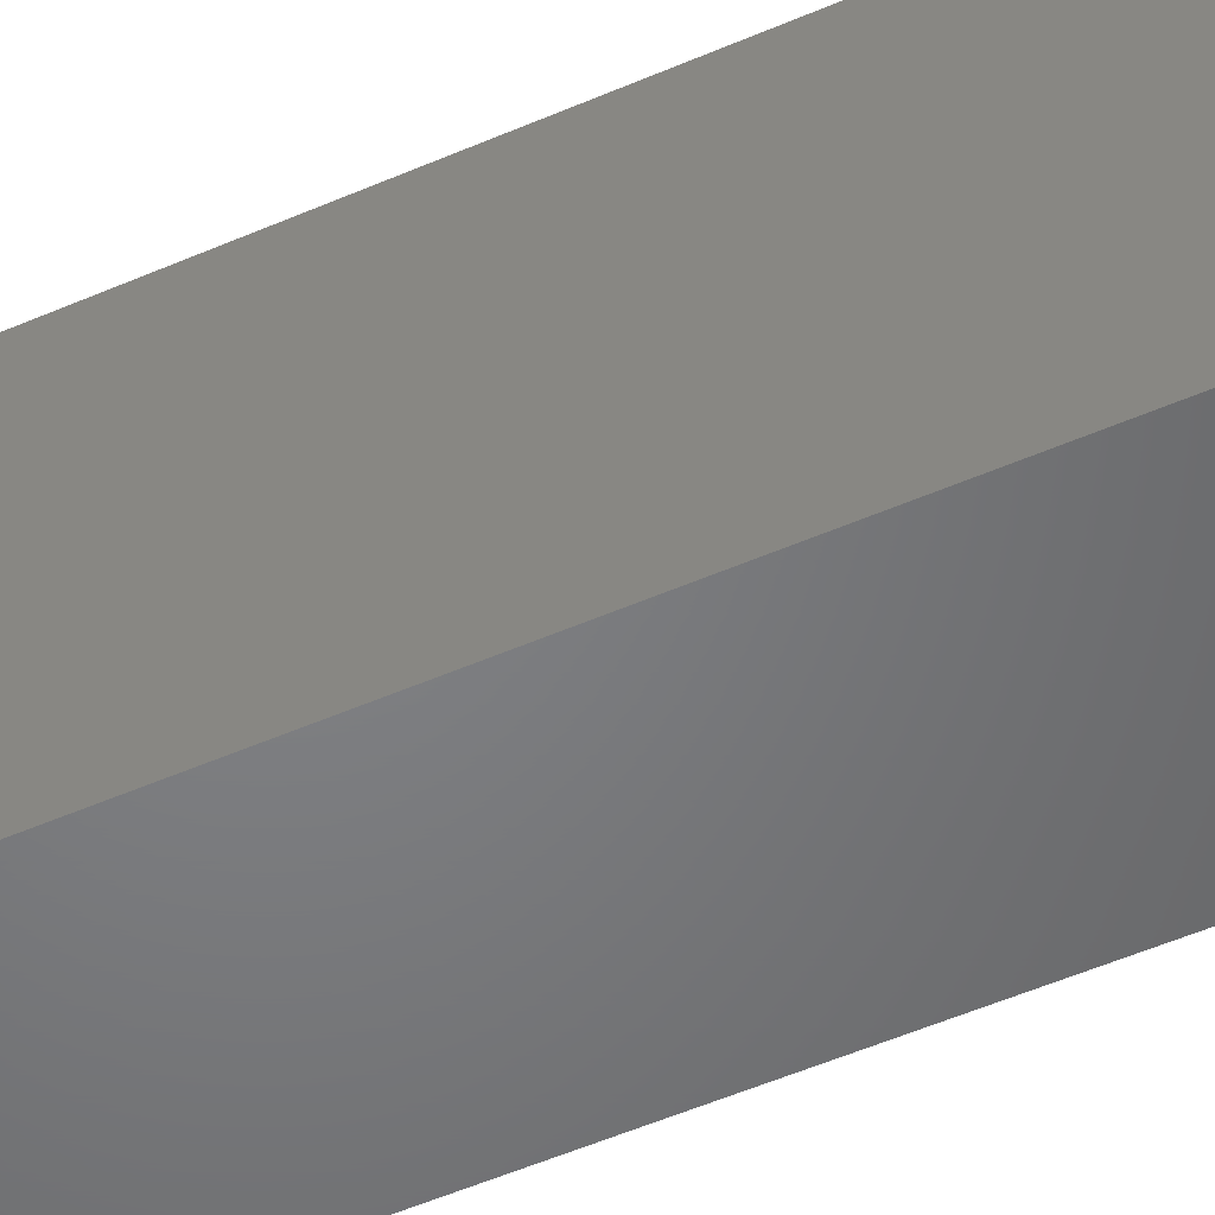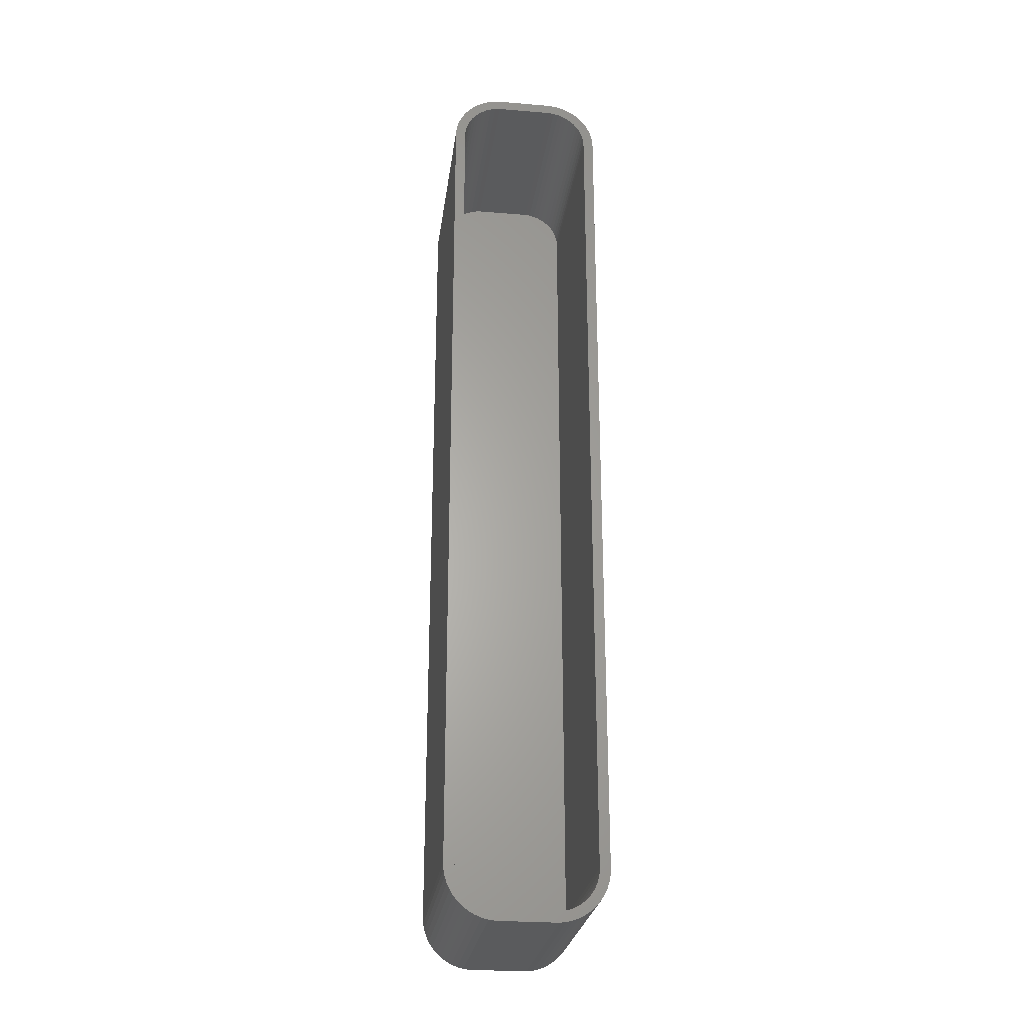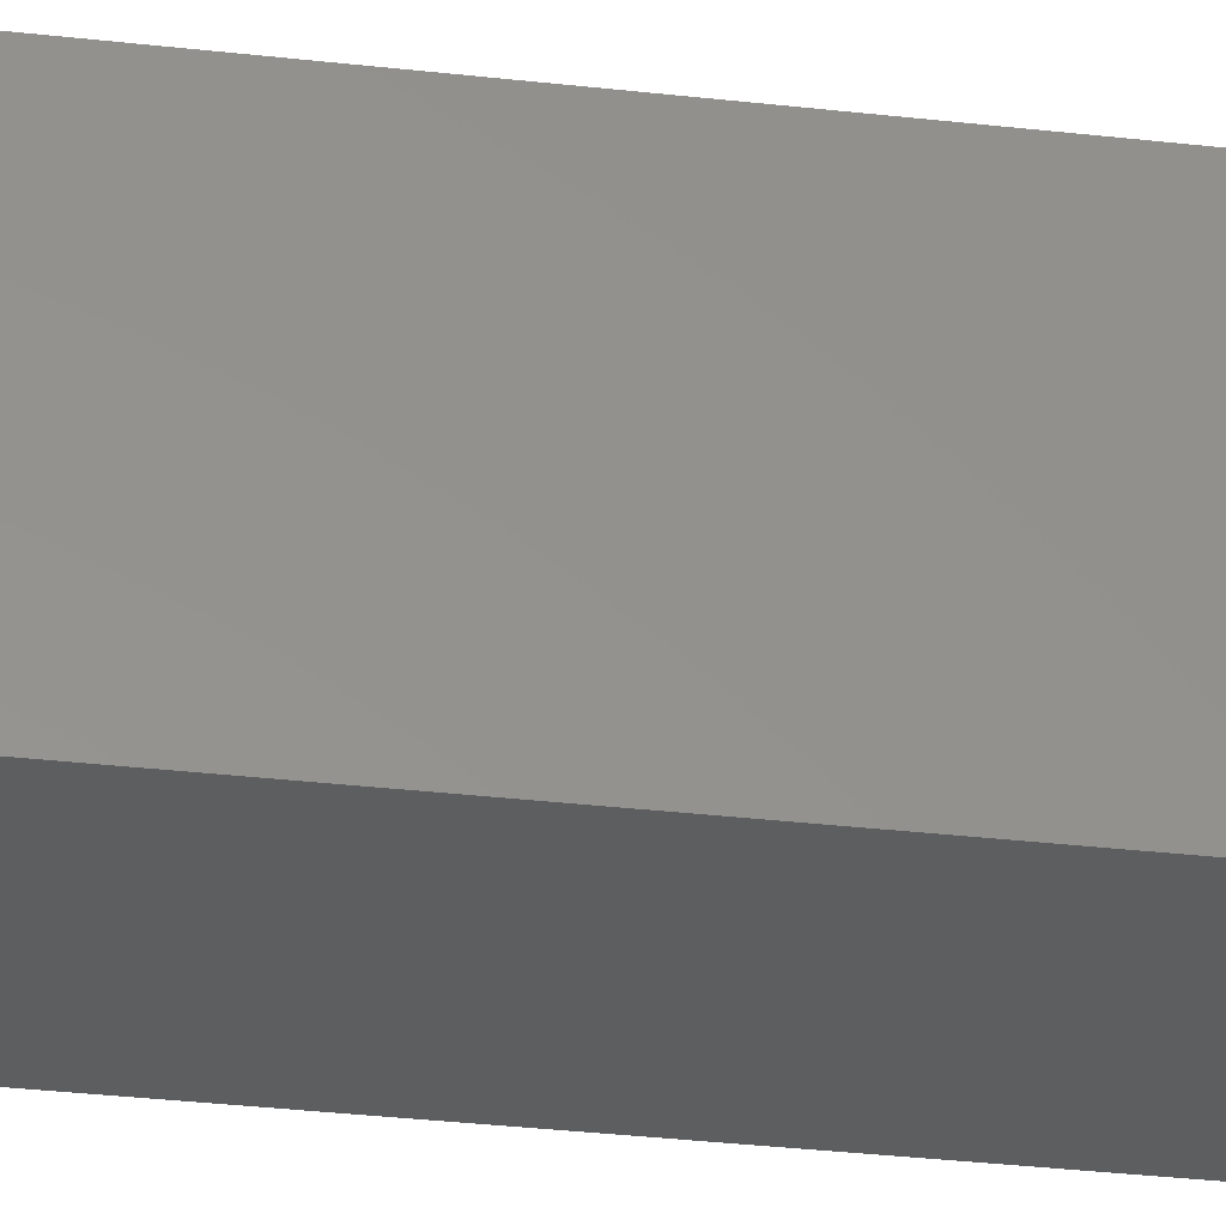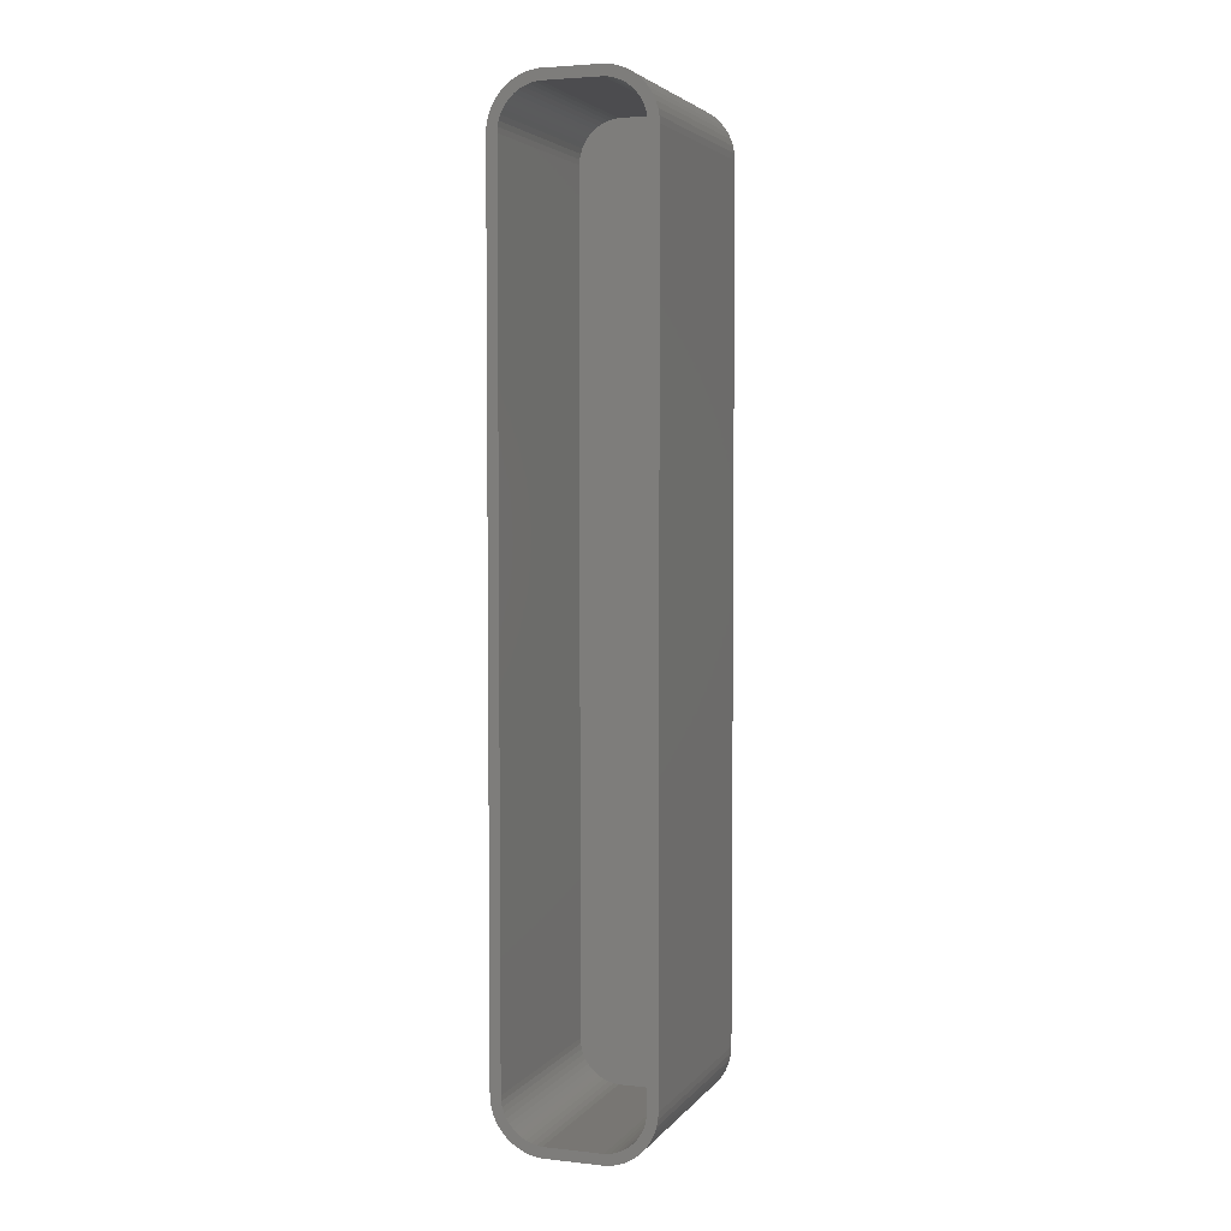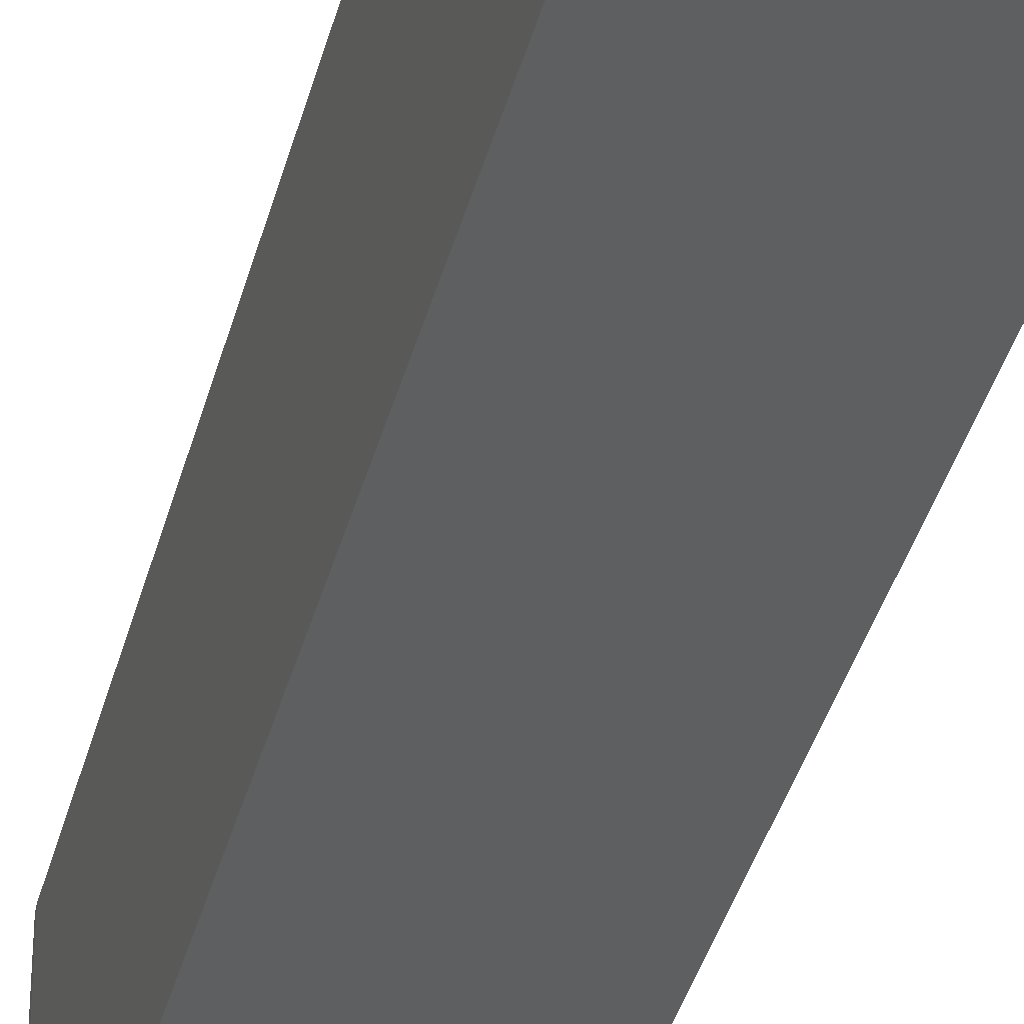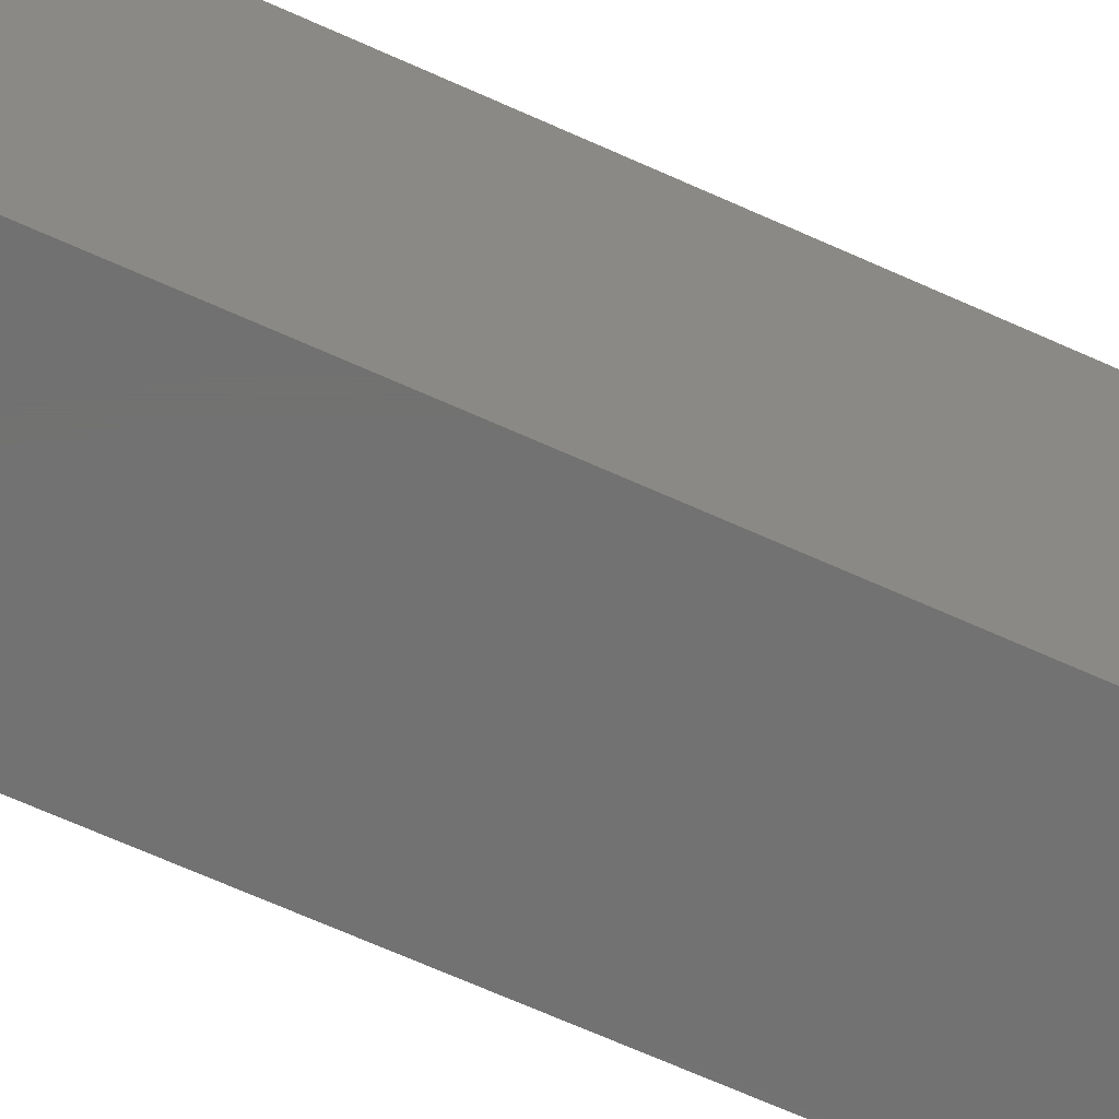
<metadata>
{"format":"stl","ext":"stl","renderer":"f3d","projection":"perspective","resolution":1024,"background":"white","views":[{"elev":-51.0,"azim":-64.4,"up":"+Z"},{"elev":-26.2,"azim":-7.5,"up":"+Y"},{"elev":-33.9,"azim":81.2,"up":"+Z"},{"elev":3.9,"azim":19.7,"up":"+Y"},{"elev":-37.0,"azim":-13.9,"up":"+Z"},{"elev":-63.6,"azim":-115.0,"up":"+Z"}]}
</metadata>
<code>
# stl→obj: 208 verts, 412 faces
v 3.437 44.91 0
v 2.814 44.99 21
v 3.437 44.91 21
v 2.814 44.99 0
v 6.5 40 21
v 7.5 40 21
v 7.461 40.63 21
v 7.5 -40 21
v 6.468 40.5 21
v 7.343 41.24 21
v 6.5 -40 21
v 6.374 40.99 21
v 7.149 41.84 21
v 7.461 -40.63 21
v 6.219 41.47 21
v 6.882 42.41 21
v 6.468 -40.5 21
v 6.005 41.93 21
v 6.545 42.94 21
v 7.343 -41.24 21
v 6.374 -40.99 21
v 5.736 42.35 21
v 6.145 43.42 21
v 5.416 42.74 21
v 5.687 43.85 21
v 5.05 43.08 21
v 5.179 44.22 21
v 4.643 43.38 21
v 4.629 44.52 21
v 4.203 43.62 21
v 4.045 44.76 21
v 3.736 43.8 21
v 3.25 43.93 21
v 2.751 43.99 21
v -2.751 43.99 21
v -2.814 44.99 21
v -3.25 43.93 21
v -3.437 44.91 21
v -3.736 43.8 21
v -4.045 44.76 21
v -4.203 43.62 21
v -4.629 44.52 21
v -4.643 43.38 21
v -5.179 44.22 21
v -5.05 43.08 21
v -5.687 43.85 21
v -5.416 42.74 21
v -6.145 43.42 21
v -5.736 42.35 21
v -6.545 42.94 21
v -6.005 41.93 21
v -6.882 42.41 21
v -6.219 41.47 21
v -7.343 41.24 21
v -6.374 40.99 21
v -7.149 41.84 21
v 7.149 -41.84 21
v 6.219 -41.47 21
v 6.882 -42.41 21
v 6.005 -41.93 21
v 6.545 -42.94 21
v 5.736 -42.35 21
v 6.145 -43.42 21
v 5.416 -42.74 21
v 5.687 -43.85 21
v 5.05 -43.08 21
v 5.179 -44.22 21
v 4.643 -43.38 21
v 4.629 -44.52 21
v 4.203 -43.62 21
v 4.045 -44.76 21
v 3.736 -43.8 21
v 3.437 -44.91 21
v 3.25 -43.93 21
v 2.814 -44.99 21
v 2.751 -43.99 21
v -2.751 -43.99 21
v -2.814 -44.99 21
v -3.25 -43.93 21
v -3.437 -44.91 21
v -3.736 -43.8 21
v -4.045 -44.76 21
v -4.203 -43.62 21
v -4.629 -44.52 21
v -4.643 -43.38 21
v -5.179 -44.22 21
v -5.05 -43.08 21
v -5.687 -43.85 21
v -5.416 -42.74 21
v -6.145 -43.42 21
v -5.736 -42.35 21
v -6.545 -42.94 21
v -6.005 -41.93 21
v -6.882 -42.41 21
v -6.219 -41.47 21
v -7.149 -41.84 21
v -6.374 -40.99 21
v -7.343 -41.24 21
v -6.468 -40.5 21
v -7.461 -40.63 21
v -6.5 -40 21
v -6.5 40 21
v -7.5 40 21
v -6.468 40.5 21
v -7.5 -40 21
v -7.461 40.63 21
v -4.629 44.52 0
v -5.179 44.22 0
v 7.461 40.63 0
v 7.5 40 0
v 2.814 -44.99 0
v 7.5 -40 0
v 7.461 -40.63 0
v -7.5 -40 0
v 7.343 -41.24 0
v -7.5 40 0
v 7.149 -41.84 0
v 6.882 -42.41 0
v 6.545 -42.94 0
v 7.343 41.24 0
v 6.145 -43.42 0
v 7.149 41.84 0
v 5.687 -43.85 0
v 6.882 42.41 0
v 5.179 -44.22 0
v 6.545 42.94 0
v 4.629 -44.52 0
v 6.145 43.42 0
v 4.045 -44.76 0
v 5.687 43.85 0
v 3.437 -44.91 0
v 5.179 44.22 0
v 4.629 44.52 0
v -2.814 -44.99 0
v 4.045 44.76 0
v -3.437 -44.91 0
v -4.045 -44.76 0
v -2.814 44.99 0
v -4.629 -44.52 0
v -3.437 44.91 0
v -5.179 -44.22 0
v -4.045 44.76 0
v -5.687 -43.85 0
v -6.145 -43.42 0
v -6.545 -42.94 0
v -5.687 43.85 0
v -6.882 -42.41 0
v -6.145 43.42 0
v -7.149 -41.84 0
v -6.545 42.94 0
v -7.343 -41.24 0
v -6.882 42.41 0
v -7.461 -40.63 0
v -7.149 41.84 0
v -7.343 41.24 0
v -7.461 40.63 0
v 2.751 43.99 2
v 3.25 43.93 2
v 6.219 -41.47 2
v 6.374 -40.99 2
v 6.5 40 2
v 6.468 40.5 2
v -6.5 40 2
v 6.5 -40 2
v 6.374 40.99 2
v -6.5 -40 2
v 6.219 41.47 2
v 2.751 -43.99 2
v 6.005 41.93 2
v 6.468 -40.5 2
v 5.736 42.35 2
v 5.416 42.74 2
v 5.05 43.08 2
v 6.005 -41.93 2
v 4.643 43.38 2
v 5.736 -42.35 2
v 4.203 43.62 2
v 5.416 -42.74 2
v 3.736 43.8 2
v 5.05 -43.08 2
v 4.643 -43.38 2
v 4.203 -43.62 2
v -2.751 43.99 2
v 3.736 -43.8 2
v -3.25 43.93 2
v 3.25 -43.93 2
v -3.736 43.8 2
v -2.751 -43.99 2
v -4.203 43.62 2
v -3.25 -43.93 2
v -4.643 43.38 2
v -3.736 -43.8 2
v -5.05 43.08 2
v -4.203 -43.62 2
v -5.416 42.74 2
v -4.643 -43.38 2
v -5.736 42.35 2
v -5.05 -43.08 2
v -6.005 41.93 2
v -5.416 -42.74 2
v -6.219 41.47 2
v -5.736 -42.35 2
v -6.374 40.99 2
v -6.005 -41.93 2
v -6.468 40.5 2
v -6.219 -41.47 2
v -6.374 -40.99 2
v -6.468 -40.5 2
f 1 2 3
f 2 1 4
f 5 6 7
f 6 5 8
f 9 7 10
f 11 8 5
f 12 10 13
f 8 11 14
f 15 13 16
f 17 14 11
f 18 16 19
f 14 17 20
f 21 20 17
f 7 9 5
f 10 12 9
f 13 15 12
f 22 19 23
f 16 18 15
f 19 22 18
f 24 23 25
f 23 24 22
f 26 25 27
f 25 26 24
f 27 28 26
f 29 28 27
f 29 30 28
f 31 30 29
f 31 32 30
f 3 32 31
f 3 33 32
f 2 33 3
f 2 34 33
f 2 35 34
f 36 35 2
f 36 37 35
f 38 37 36
f 38 39 37
f 40 39 38
f 40 41 39
f 42 41 40
f 42 43 41
f 44 43 42
f 43 44 45
f 46 45 44
f 45 46 47
f 48 47 46
f 47 48 49
f 50 49 48
f 49 50 51
f 52 51 50
f 51 52 53
f 54 55 56
f 53 56 55
f 56 53 52
f 20 21 57
f 58 57 21
f 57 58 59
f 60 59 58
f 59 60 61
f 62 61 60
f 61 62 63
f 64 63 62
f 63 64 65
f 66 65 64
f 65 66 67
f 68 67 66
f 68 69 67
f 70 69 68
f 70 71 69
f 72 71 70
f 72 73 71
f 74 73 72
f 74 75 73
f 76 75 74
f 77 75 76
f 77 78 75
f 79 78 77
f 79 80 78
f 81 80 79
f 81 82 80
f 83 82 81
f 83 84 82
f 85 84 83
f 86 85 87
f 85 86 84
f 88 87 89
f 87 88 86
f 90 89 91
f 92 91 93
f 89 90 88
f 94 93 95
f 96 95 97
f 98 97 99
f 91 92 90
f 100 99 101
f 102 103 101
f 55 54 104
f 105 101 103
f 106 104 54
f 100 101 105
f 104 106 102
f 93 94 92
f 102 106 103
f 95 96 94
f 97 98 96
f 99 100 98
f 107 44 42
f 44 107 108
f 6 109 7
f 109 6 110
f 111 112 113
f 112 114 110
f 111 113 115
f 116 110 114
f 111 115 117
f 4 110 116
f 111 117 118
f 110 4 109
f 111 118 119
f 109 4 120
f 111 119 121
f 120 4 122
f 111 121 123
f 122 4 124
f 111 123 125
f 124 4 126
f 111 125 127
f 126 4 128
f 111 127 129
f 128 4 130
f 111 129 131
f 130 4 132
f 112 111 114
f 132 4 133
f 114 111 134
f 133 4 135
f 114 134 136
f 135 4 1
f 114 136 137
f 4 116 138
f 114 137 139
f 138 116 140
f 114 139 141
f 140 116 142
f 114 141 143
f 142 116 107
f 114 143 144
f 107 116 108
f 114 144 145
f 108 116 146
f 114 145 147
f 146 116 148
f 114 147 149
f 148 116 150
f 114 149 151
f 150 116 152
f 114 151 153
f 152 116 154
f 154 116 155
f 155 116 156
f 4 36 2
f 36 4 138
f 142 42 40
f 42 142 107
f 152 50 150
f 50 152 52
f 19 128 23
f 128 19 126
f 14 112 8
f 112 14 113
f 108 46 44
f 46 108 146
f 146 48 46
f 48 146 148
f 150 48 148
f 48 150 50
f 133 31 29
f 31 133 135
f 10 122 13
f 122 10 120
f 16 126 19
f 126 16 124
f 8 110 6
f 110 8 112
f 153 105 114
f 105 153 100
f 154 52 152
f 52 154 56
f 140 40 38
f 40 140 142
f 138 38 36
f 38 138 140
f 135 3 31
f 3 135 1
f 128 25 23
f 25 128 130
f 132 29 27
f 29 132 133
f 7 120 10
f 120 7 109
f 13 124 16
f 124 13 122
f 20 113 14
f 113 20 115
f 114 103 116
f 103 114 105
f 116 106 156
f 106 116 103
f 130 27 25
f 27 130 132
f 145 94 147
f 94 145 92
f 137 80 82
f 80 137 136
f 155 56 154
f 56 155 54
f 57 115 20
f 115 57 117
f 61 118 59
f 118 61 119
f 134 75 78
f 75 134 111
f 111 73 75
f 73 111 131
f 127 67 69
f 67 127 125
f 151 100 153
f 100 151 98
f 147 96 149
f 96 147 94
f 149 98 151
f 98 149 96
f 144 92 145
f 92 144 90
f 144 88 90
f 88 144 143
f 139 82 84
f 82 139 137
f 59 117 57
f 117 59 118
f 123 63 65
f 63 123 121
f 63 119 61
f 119 63 121
f 125 65 67
f 65 125 123
f 143 86 88
f 86 143 141
f 136 78 80
f 78 136 134
f 131 71 73
f 71 131 129
f 129 69 71
f 69 129 127
f 141 84 86
f 84 141 139
f 156 54 155
f 54 156 106
f 157 33 34
f 33 157 158
f 159 21 160
f 21 159 58
f 161 9 162
f 9 161 5
f 157 161 162
f 161 163 164
f 157 162 165
f 166 164 163
f 157 165 167
f 168 164 166
f 157 167 169
f 164 168 170
f 157 169 171
f 170 168 160
f 157 171 172
f 160 168 159
f 157 172 173
f 159 168 174
f 157 173 175
f 174 168 176
f 157 175 177
f 176 168 178
f 157 177 179
f 178 168 180
f 157 179 158
f 180 168 181
f 161 157 163
f 181 168 182
f 163 157 183
f 182 168 184
f 163 183 185
f 184 168 186
f 163 185 187
f 168 166 188
f 163 187 189
f 188 166 190
f 163 189 191
f 190 166 192
f 163 191 193
f 192 166 194
f 163 193 195
f 194 166 196
f 163 195 197
f 196 166 198
f 163 197 199
f 198 166 200
f 163 199 201
f 200 166 202
f 163 201 203
f 202 166 204
f 163 203 205
f 204 166 206
f 206 166 207
f 207 166 208
f 189 39 41
f 39 189 187
f 164 5 161
f 5 164 11
f 183 34 35
f 34 183 157
f 187 37 39
f 37 187 185
f 99 166 101
f 166 99 208
f 49 195 47
f 195 49 197
f 185 35 37
f 35 185 183
f 191 41 43
f 41 191 189
f 179 30 32
f 30 179 177
f 177 28 30
f 28 177 175
f 171 24 172
f 24 171 22
f 174 58 159
f 58 174 60
f 170 11 164
f 11 170 17
f 93 206 95
f 206 93 204
f 101 163 102
f 163 101 166
f 102 205 104
f 205 102 163
f 104 203 55
f 203 104 205
f 158 32 33
f 32 158 179
f 165 15 167
f 15 165 12
f 167 18 169
f 18 167 15
f 182 72 70
f 72 182 184
f 195 45 47
f 45 195 193
f 193 43 45
f 43 193 191
f 162 12 165
f 12 162 9
f 169 22 171
f 22 169 18
f 168 77 76
f 77 168 188
f 194 85 83
f 85 194 196
f 188 79 77
f 79 188 190
f 190 81 79
f 81 190 192
f 97 208 99
f 208 97 207
f 198 89 87
f 89 198 200
f 55 201 53
f 201 55 203
f 53 199 51
f 199 53 201
f 51 197 49
f 197 51 199
f 175 26 28
f 26 175 173
f 173 24 26
f 24 173 172
f 160 17 170
f 17 160 21
f 176 60 174
f 60 176 62
f 186 76 74
f 76 186 168
f 184 74 72
f 74 184 186
f 178 62 176
f 62 178 64
f 95 207 97
f 207 95 206
f 178 66 64
f 66 178 180
f 89 202 91
f 202 89 200
f 91 204 93
f 204 91 202
f 196 87 85
f 87 196 198
f 181 70 68
f 70 181 182
f 180 68 66
f 68 180 181
f 192 83 81
f 83 192 194

</code>
